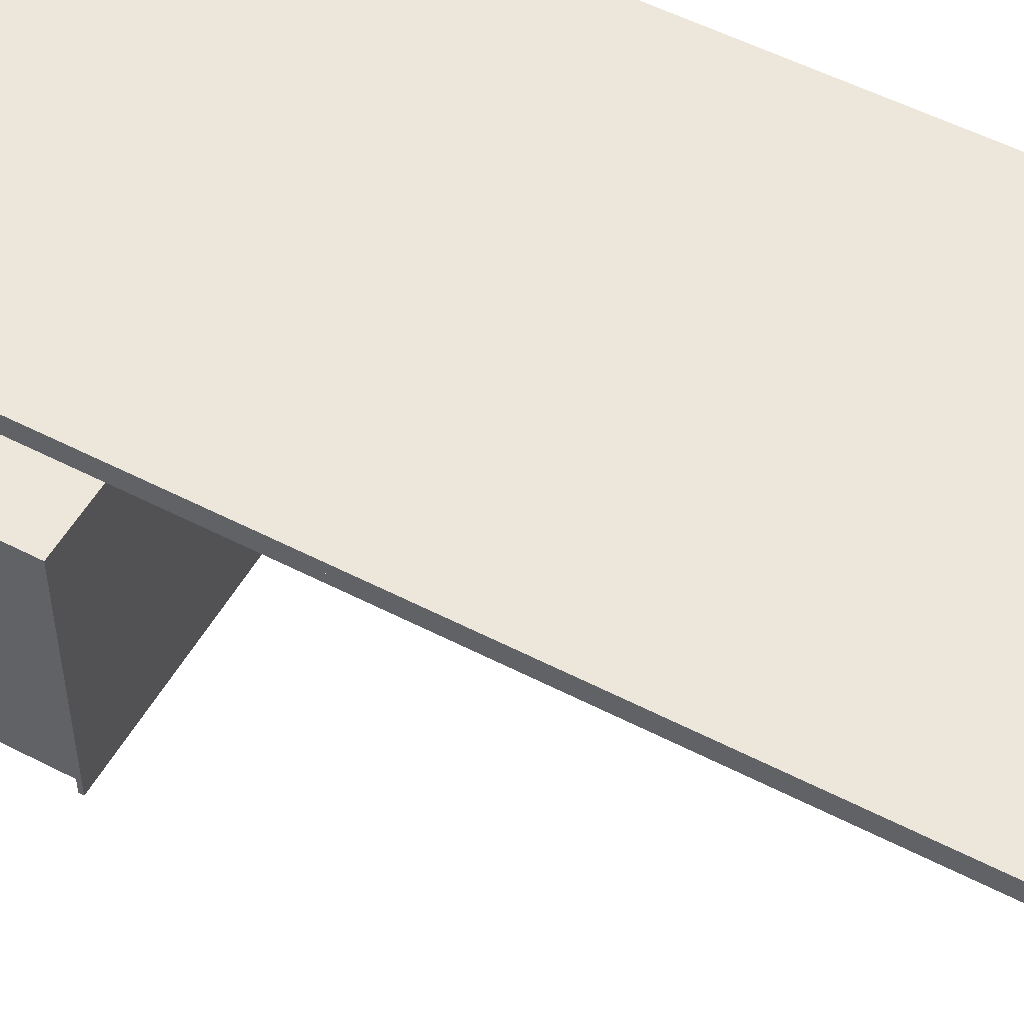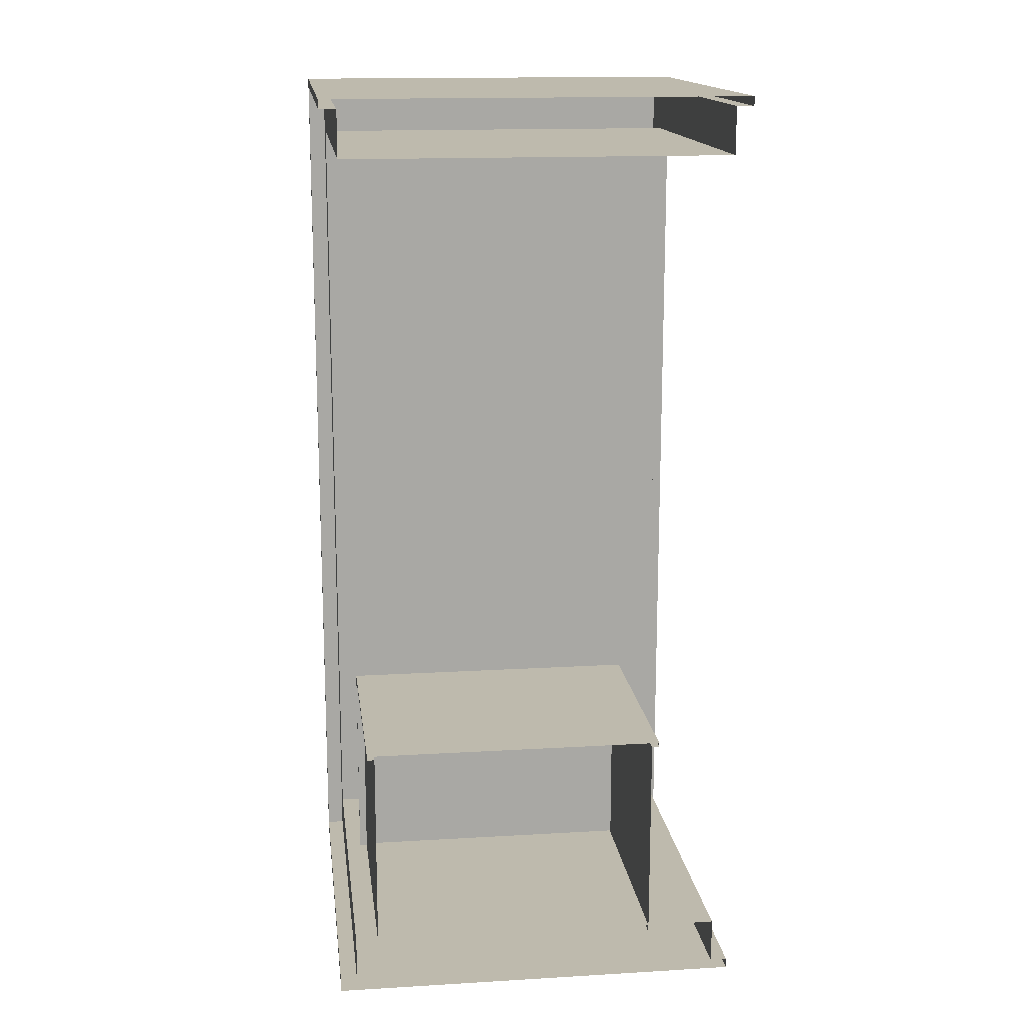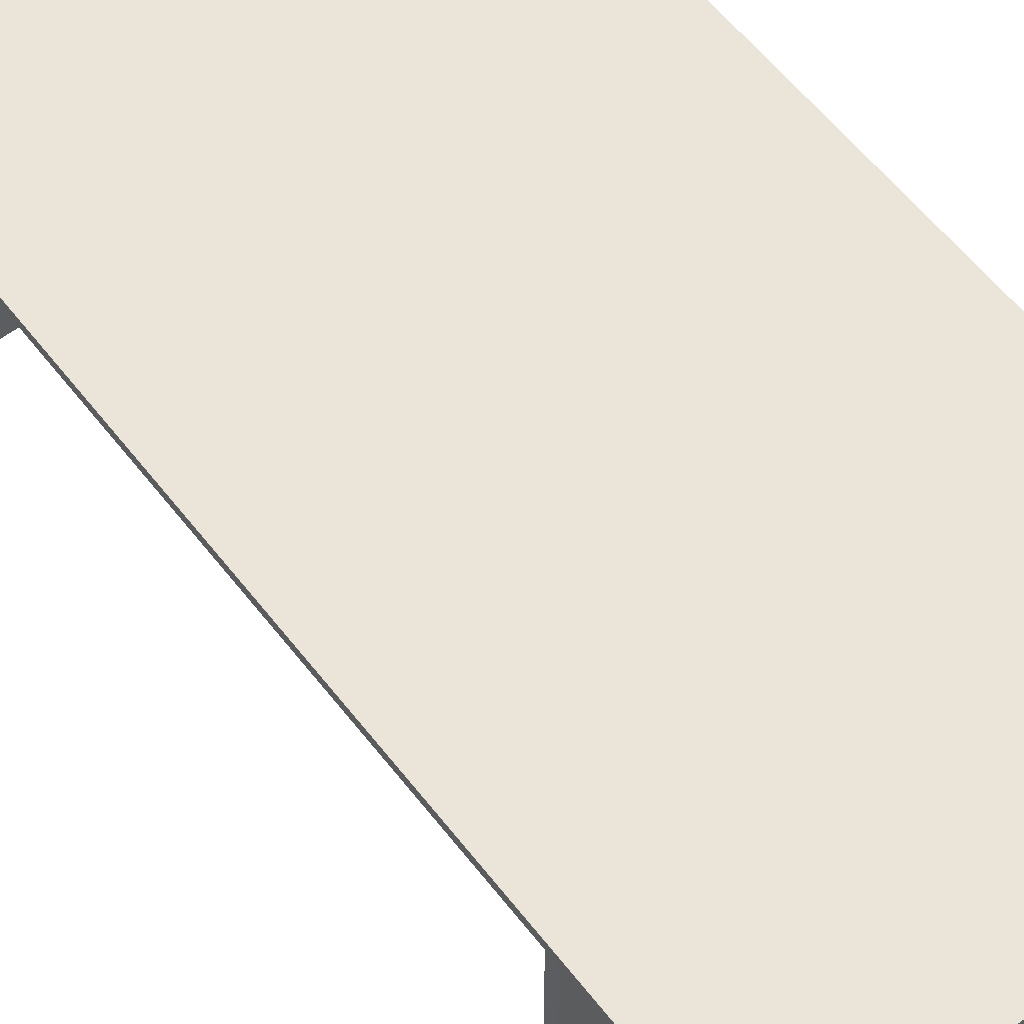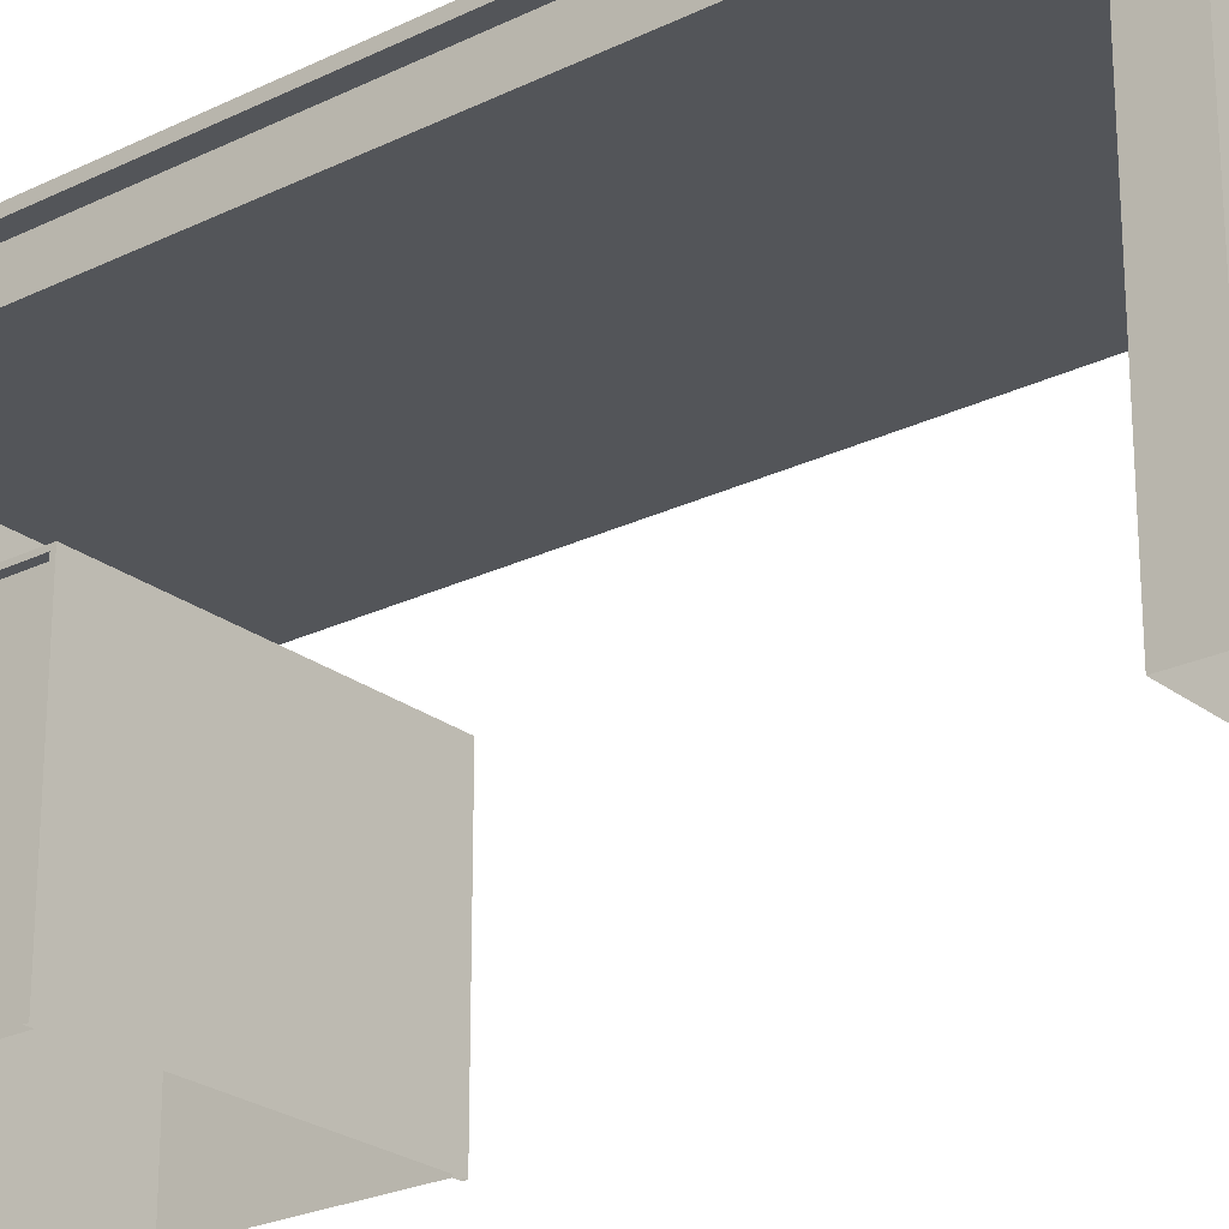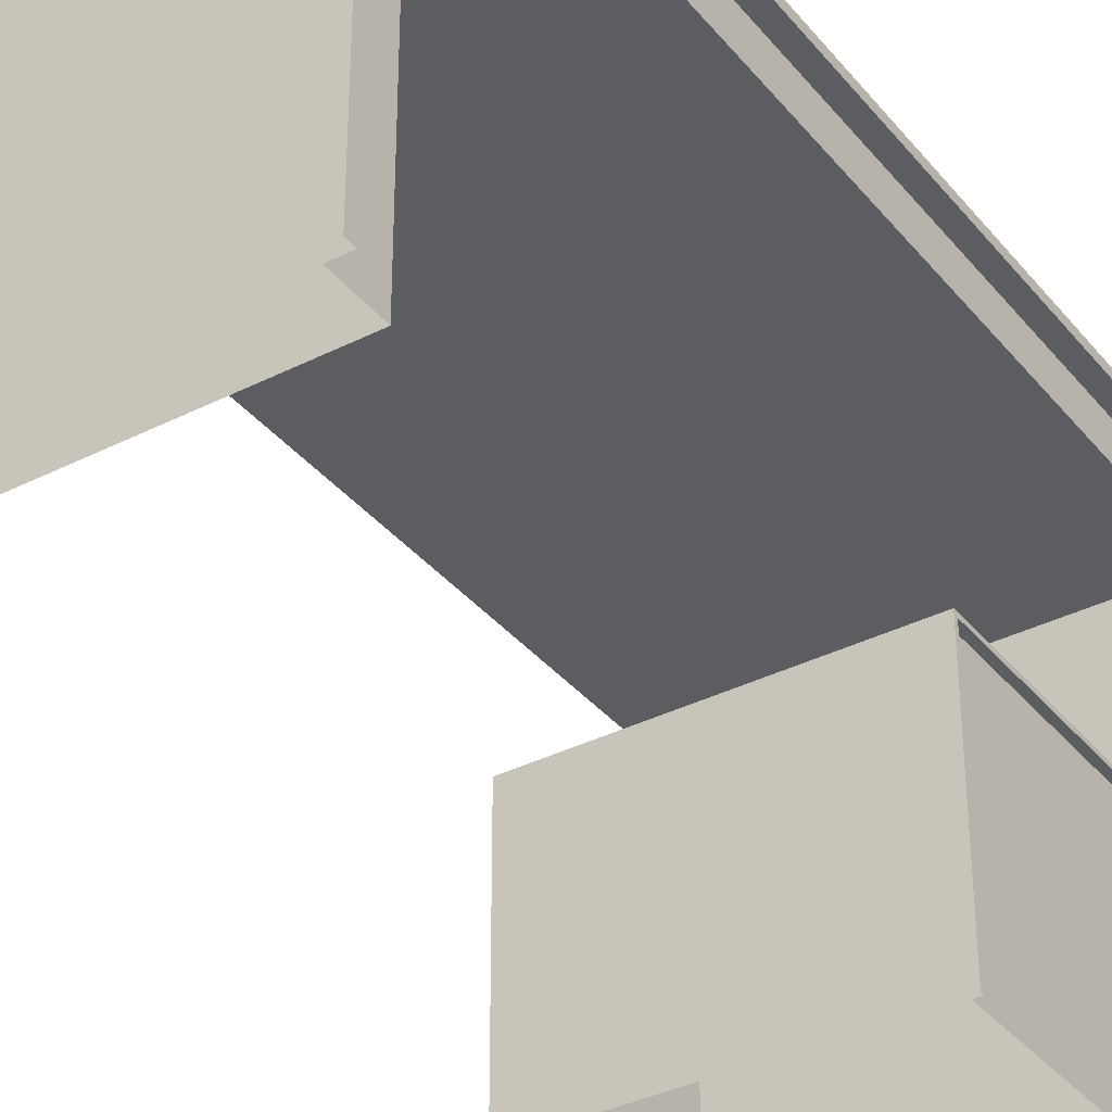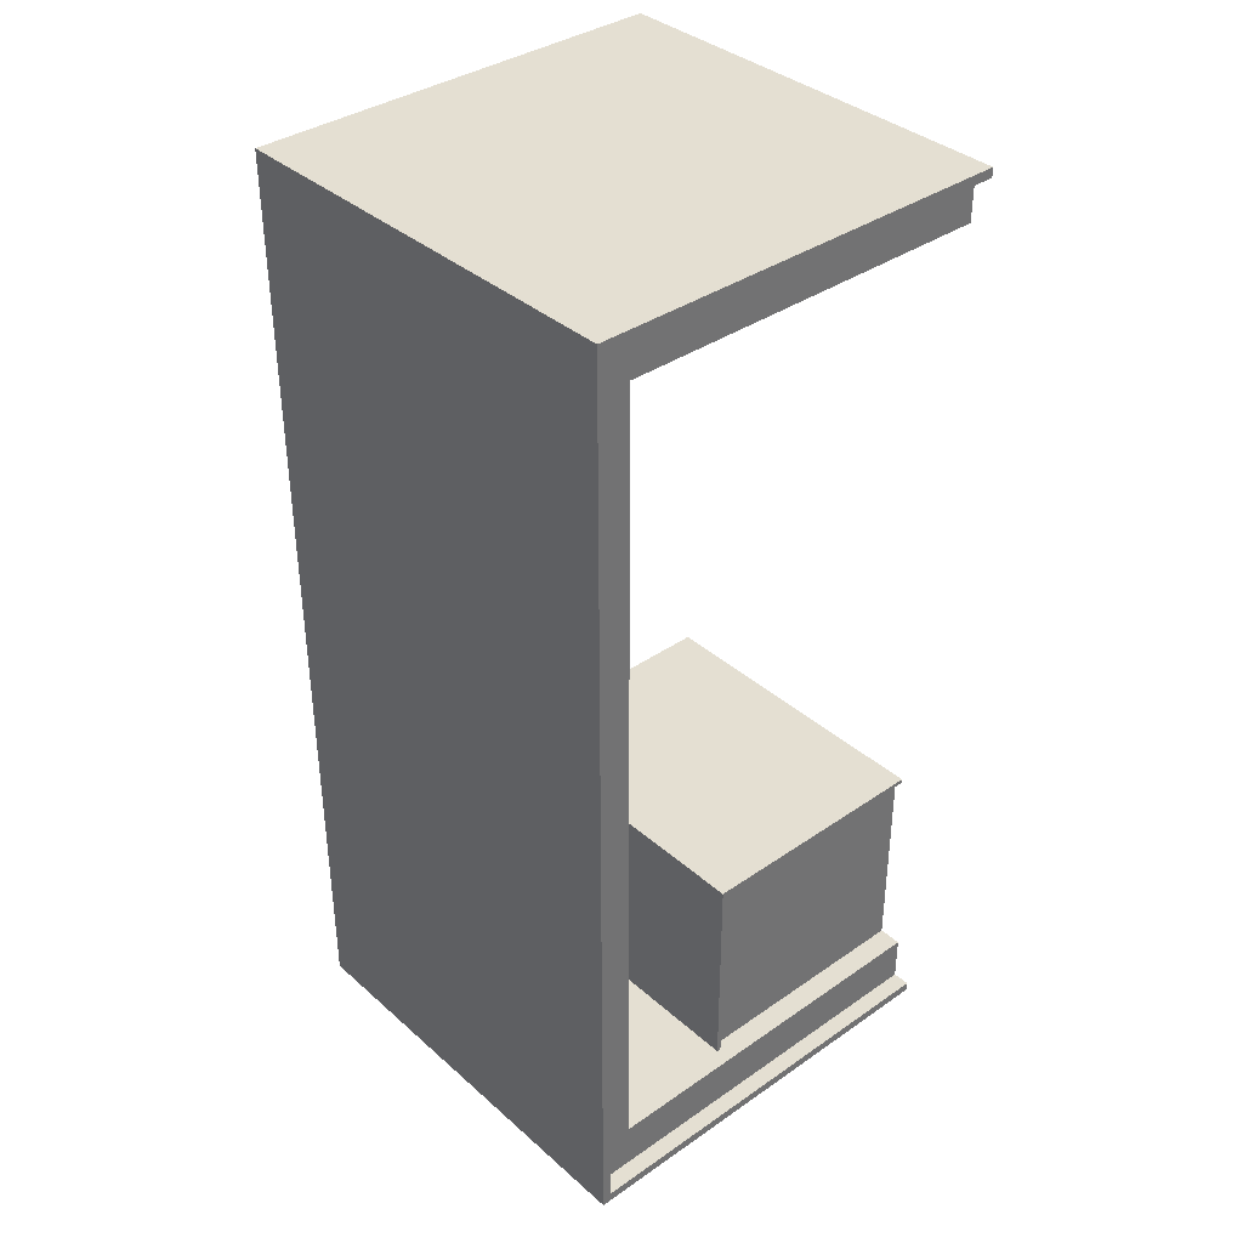
<metadata>
{"format":"obj","ext":"obj","renderer":"f3d","projection":"perspective","resolution":1024,"background":"white","views":[{"elev":53.2,"azim":-61.0,"up":"+Y"},{"elev":15.4,"azim":-7.1,"up":"+Z"},{"elev":58.9,"azim":142.4,"up":"+Y"},{"elev":-24.4,"azim":-51.2,"up":"+Y"},{"elev":-36.0,"azim":33.7,"up":"+Y"},{"elev":37.0,"azim":-131.7,"up":"+Z"}]}
</metadata>
<code>
v  16.27 17.72 -38.58
v  16.27 17.72 -39.37
v  -16.27 17.72 -39.37
v  -16.27 17.72 -38.58
v  16.27 -17.72 -34.65
v  16.27 13.78 -34.65
v  -16.27 13.78 -34.65
v  -16.27 -17.72 -34.65
v  17.72 -17.72 -39.37
v  17.72 16.93 -39.37
v  17.72 16.93 -38.58
v  17.72 -17.72 -38.58
v  -16.27 -17.72 -39.37
v  -16.27 16.93 -39.37
v  16.27 16.93 -39.37
v  16.27 -17.72 -39.37
v  -17.72 -17.72 -38.58
v  -17.72 16.93 -38.58
v  -17.72 16.93 -39.37
v  -17.72 -17.72 -39.37
v  17.72 17.72 -39.37
v  17.72 17.72 -38.58
v  -17.72 17.72 -38.58
v  -17.72 17.72 -39.37
v  16.27 13.78 34.65
v  -16.27 13.78 34.65
v  16.27 17.72 39.37
v  16.27 17.72 38.58
v  -16.27 17.72 38.58
v  -16.27 17.72 39.37
v  16.27 -17.72 34.65
v  -16.27 -17.72 34.65
v  17.72 16.93 38.58
v  17.72 16.93 39.37
v  17.72 -17.72 39.37
v  17.72 -17.72 38.58
v  -16.27 16.93 39.37
v  -16.27 -17.72 39.37
v  16.27 -17.72 39.37
v  16.27 16.93 39.37
v  -17.72 16.93 39.37
v  -17.72 16.93 38.58
v  -17.72 -17.72 38.58
v  -17.72 -17.72 39.37
v  17.72 17.72 38.58
v  17.72 17.72 39.37
v  -17.72 17.72 39.37
v  -17.72 17.72 38.58
v  16.27 16.93 -38.58
v  16.27 -17.72 -38.58
v  -16.27 -17.72 -38.58
v  -16.27 16.93 -38.58
v  16.27 16.93 38.58
v  -16.27 16.93 38.58
v  16.27 -17.72 38.58
v  -16.27 -17.72 38.58
v  10.35 2.737 -16.81
v  10.35 2.737 -17.16
v  -14.31 2.737 -17.16
v  -14.31 2.737 -16.81
v  10.99 2.386 -17.16
v  10.99 2.386 -16.81
v  10.99 -17.72 -16.81
v  10.99 -17.72 -17.16
v  -14.31 2.386 -16.81
v  -14.31 -17.72 -16.81
v  10.35 -17.72 -16.81
v  10.35 2.386 -16.81
v  -14.96 2.386 -16.81
v  -14.96 2.386 -17.16
v  -14.96 -17.72 -17.16
v  -14.96 -17.72 -16.81
v  10.99 2.737 -17.16
v  10.99 2.737 -16.81
v  -14.96 2.737 -16.81
v  -14.96 2.737 -17.16
v  -14.31 2.737 -35.31
v  10.35 2.737 -35.31
v  -14.96 2.737 -35.31
v  -14.96 2.386 -35.31
v  10.99 2.386 -35.31
v  10.99 2.737 -35.31
v  10.35 2.386 -17.16
v  10.35 2.386 -35.31
v  -14.31 2.386 -35.31
v  -14.31 2.386 -17.16
v  10.35 -17.72 -17.16
v  -14.31 -17.72 -17.16
v  10.35 -17.72 -35.31
v  -14.31 -17.72 -35.31
o Desk
g Desk
f 1 2 3 4
f 5 6 7 8
f 9 10 11 12
f 13 14 15 16
f 17 18 19 20
f 21 22 11 10
f 2 15 14 3
f 23 24 19 18
f 6 25 26 7
f 27 28 29 30
f 25 31 32 26
f 33 34 35 36
f 37 38 39 40
f 41 42 43 44
f 33 45 46 34
f 40 27 30 37
f 41 47 48 42
f 4 29 28 1
f 23 18 42 48
f 11 22 45 33
f 22 21 2 1
f 24 23 4 3
f 12 11 49 50
f 18 17 51 52
f 20 19 14 13
f 10 9 16 15
f 21 10 15 2
f 19 24 3 14
f 11 33 53 49
f 42 18 52 54
f 46 45 28 27
f 48 47 30 29
f 33 36 55 53
f 43 42 54 56
f 41 44 38 37
f 35 34 40 39
f 34 46 27 40
f 47 41 37 30
f 23 48 29 4
f 45 22 1 28
f 50 49 6 5
f 53 25 6 49
f 55 31 25 53
f 56 54 26 32
f 52 7 26 54
f 51 8 7 52
f 57 58 59 60
f 61 62 63 64
f 65 66 67 68
f 69 70 71 72
f 61 73 74 62
f 68 57 60 65
f 69 75 76 70
f 77 59 58 78
f 79 80 70 76
f 81 82 73 61
f 81 61 83 84
f 70 80 85 86
f 74 73 58 57
f 76 75 60 59
f 61 64 87 83
f 71 70 86 88
f 69 72 66 65
f 63 62 68 67
f 62 74 57 68
f 75 69 65 60
f 79 76 59 77
f 73 82 78 58
f 87 89 84 83
f 86 85 90 88

</code>
